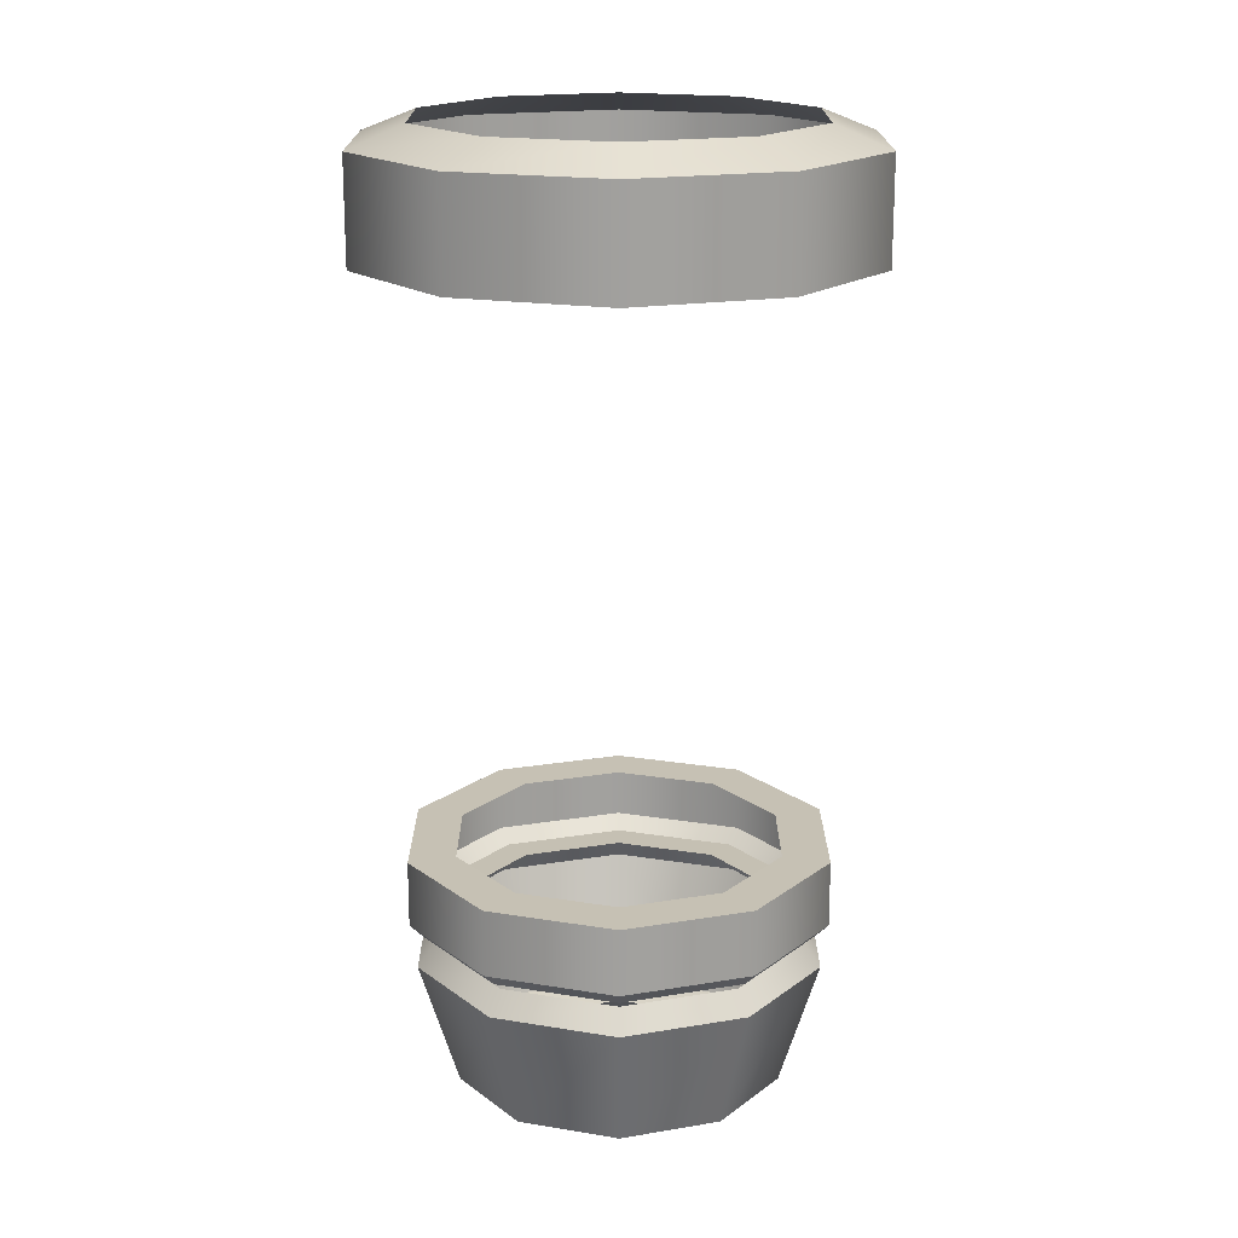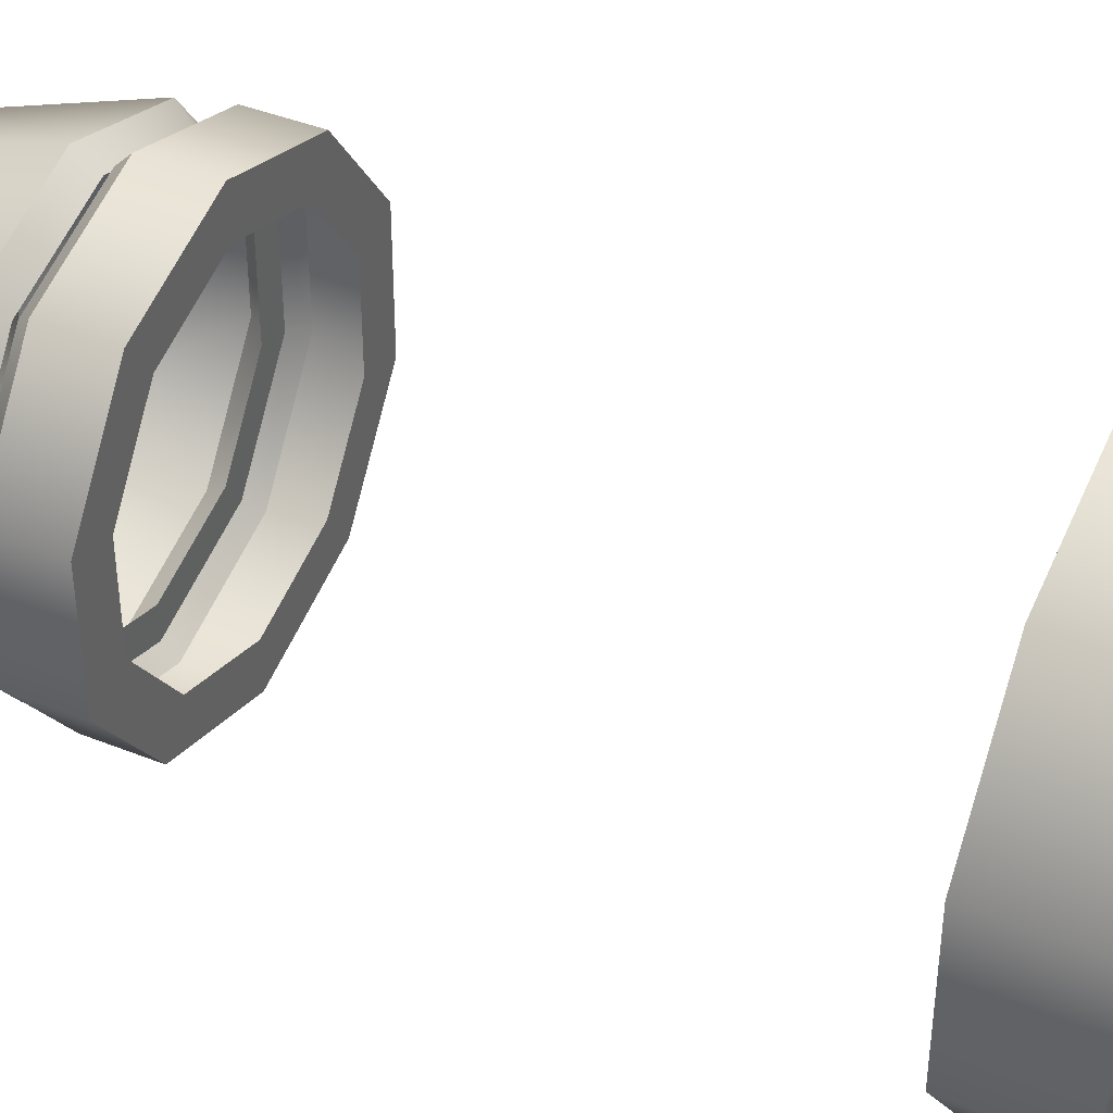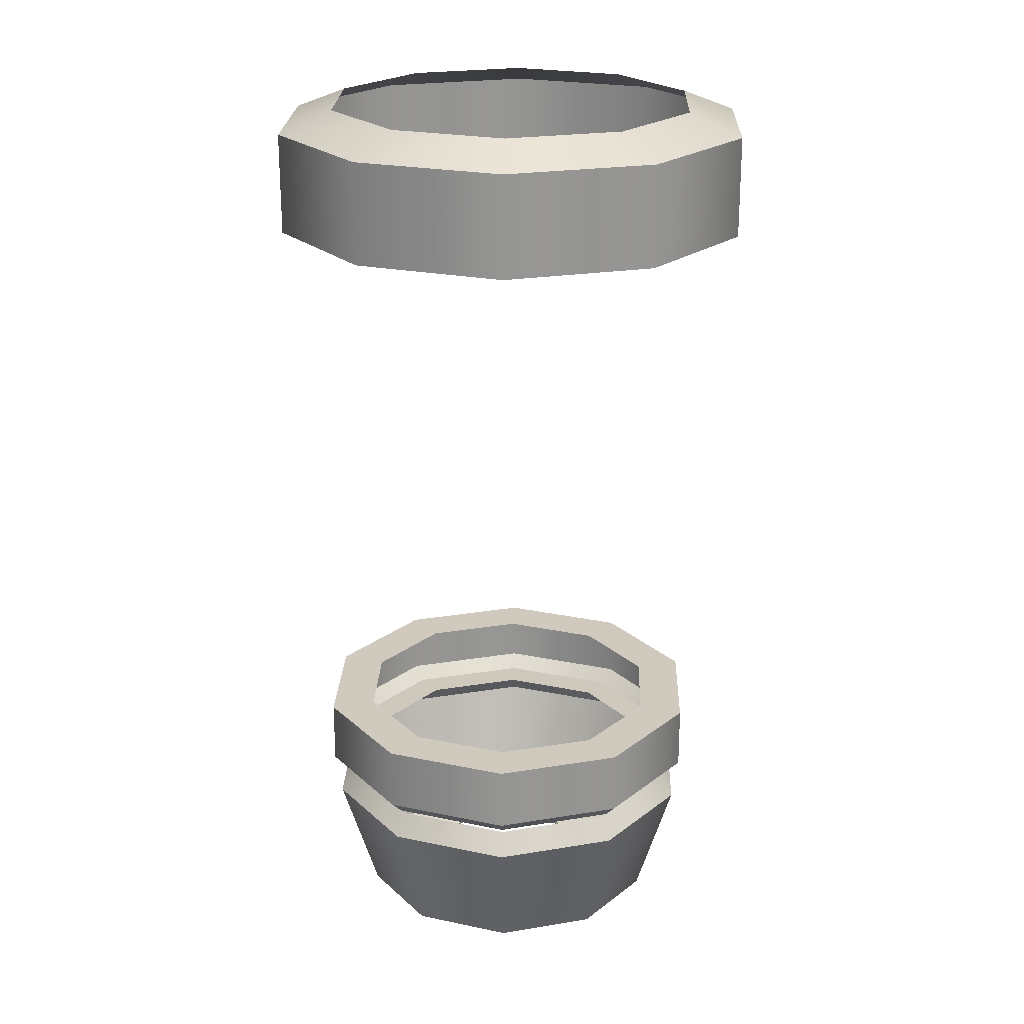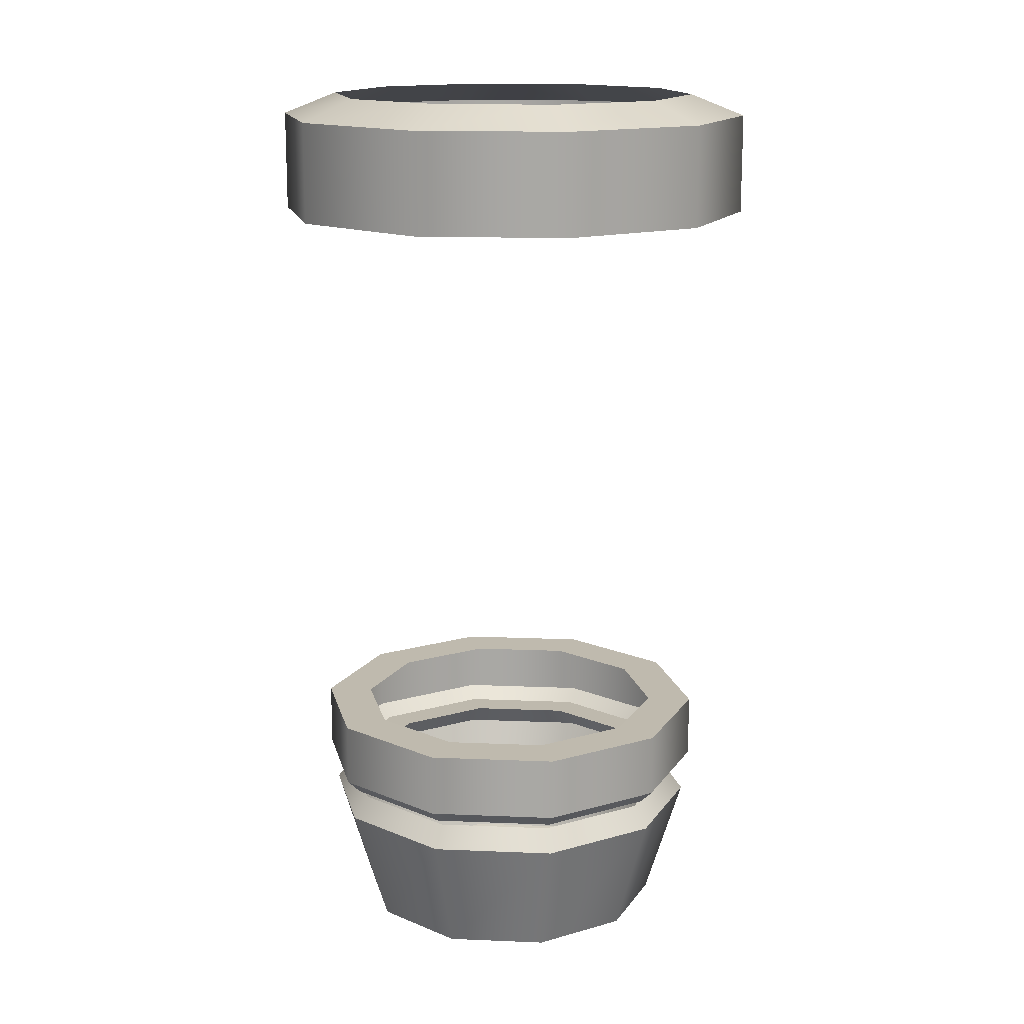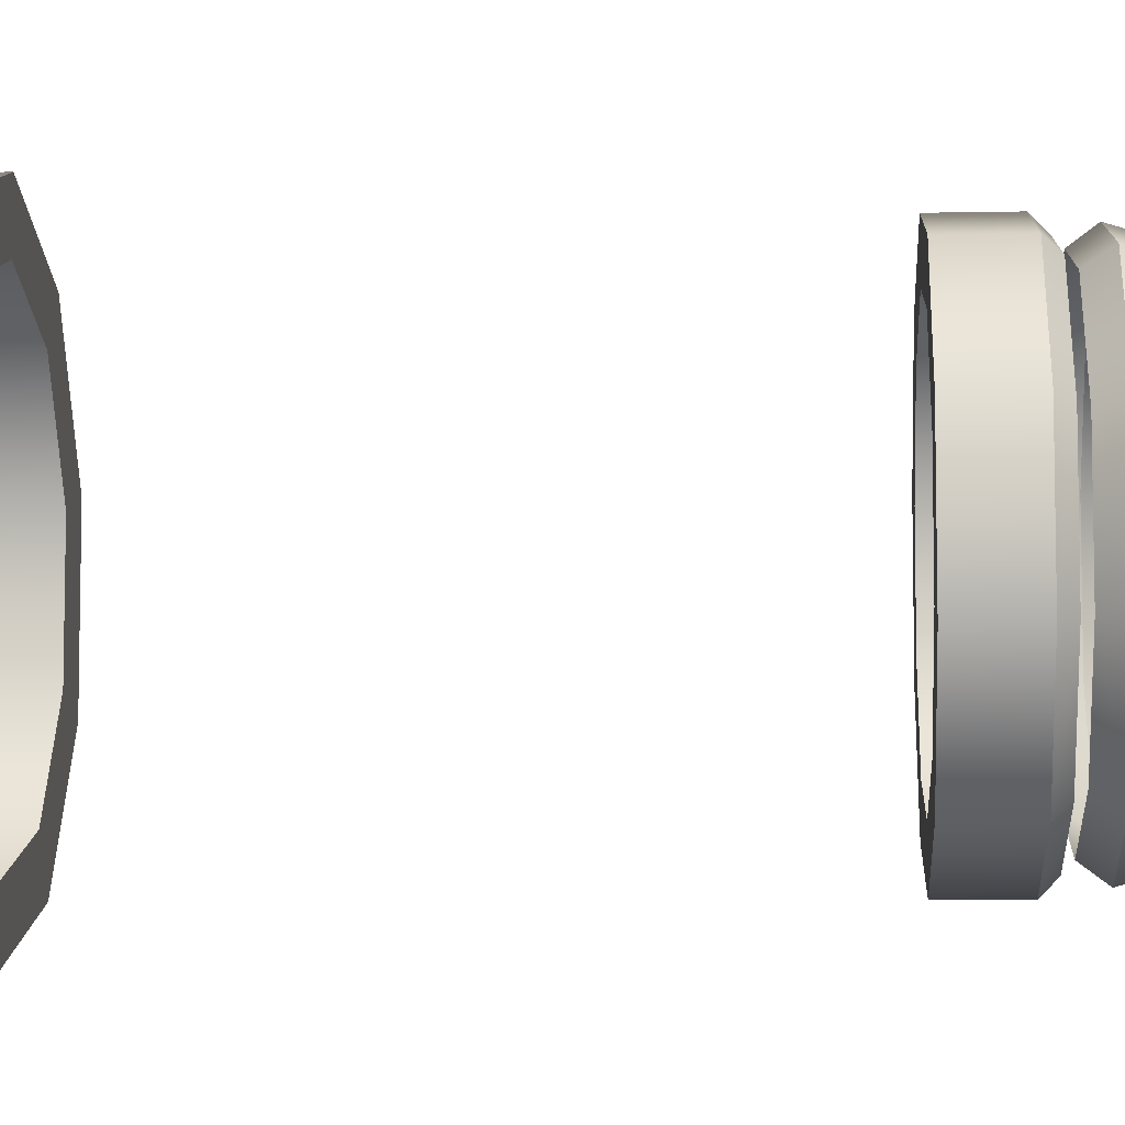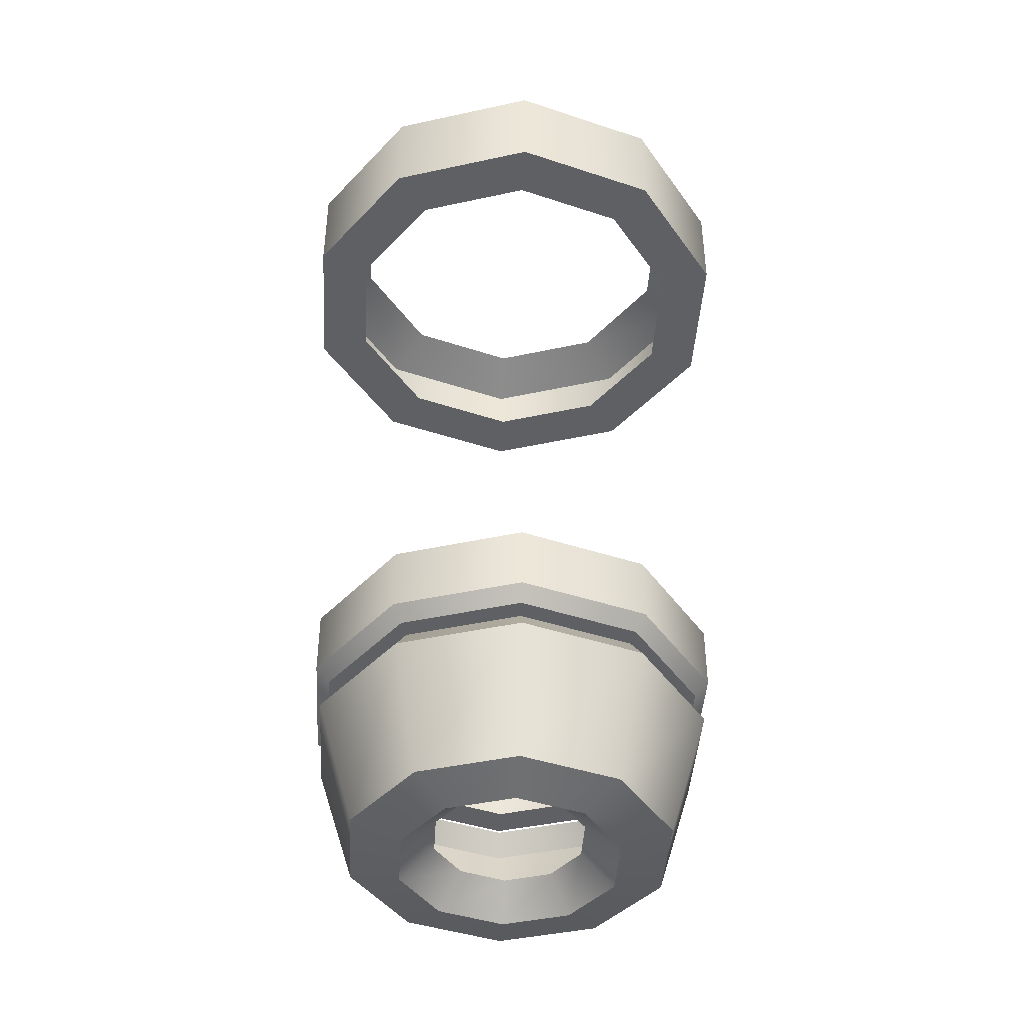
<metadata>
{"format":"obj","ext":"obj","renderer":"f3d","projection":"perspective","resolution":1024,"background":"white","views":[{"elev":18.3,"azim":179.9,"up":"+Z"},{"elev":41.3,"azim":-64.0,"up":"+Y"},{"elev":22.6,"azim":-106.0,"up":"+Z"},{"elev":15.4,"azim":-121.0,"up":"+Z"},{"elev":-7.1,"azim":93.6,"up":"+Y"},{"elev":-43.0,"azim":-39.5,"up":"+Z"}]}
</metadata>
<code>
g CryoTurret_DefaultPart_3_1
v 18.79 44.9 17.77
v 30.4 60.88 17.77
v 23.57 63.1 17.77
v 14.57 50.71 17.77
v 30.4 80.64 17.77
v 23.57 78.42 17.77
v 18.79 96.63 17.77
v 14.57 90.81 17.77
v 0.0007782 102.7 17.77
v 0.0007782 95.55 17.77
v -18.79 96.63 17.77
v -14.57 90.81 17.77
v -30.4 80.64 17.77
v -23.57 78.42 17.77
v -30.4 60.88 17.77
v -23.57 63.1 17.77
v -18.79 44.9 17.77
v -14.57 50.71 17.77
v 0.0007782 38.79 17.77
v 0.0007782 45.98 17.77
v 18.79 44.9 30.92
v 14.57 50.71 33.76
v 23.57 63.1 33.76
v 30.4 60.88 30.92
v 0.0007782 38.79 30.92
v 0.0007782 45.98 33.76
v 23.57 78.42 33.76
v 30.4 80.64 30.92
v 14.57 90.81 33.76
v 18.79 96.63 30.92
v 0.0007782 95.55 33.76
v 0.0007782 102.7 30.92
v -14.57 90.81 33.76
v -18.79 96.63 30.92
v -23.57 78.42 33.76
v -30.4 80.64 30.92
v -23.57 63.1 33.76
v -30.4 60.88 30.92
v -14.57 50.71 33.76
v -18.79 44.9 30.92
v 0.0007782 38.79 17.77
v 0.0007782 38.79 30.92
v 18.79 44.9 30.92
v 18.79 44.9 17.77
v 30.4 60.88 30.92
v 30.4 60.88 17.77
v 30.4 80.64 30.92
v 30.4 80.64 17.77
v 18.79 96.63 30.92
v 18.79 96.63 17.77
v 0.0007782 102.7 30.92
v 0.0007782 102.7 17.77
v -18.79 96.63 30.92
v -18.79 96.63 17.77
v -30.4 80.64 30.92
v -30.4 80.64 17.77
v -30.4 60.88 30.92
v -30.4 60.88 17.77
v -18.79 44.9 30.92
v -18.79 44.9 17.77
v 15.88 49.48 -54.66
v 0.0007782 44.32 -54.66
v 0.0007782 50.39 -54.66
v 12.31 54.39 -54.66
v 25.7 62.99 -54.66
v 19.92 64.86 -54.66
v 25.7 79.69 -54.66
v 19.92 77.81 -54.66
v 15.88 93.2 -54.66
v 12.31 88.28 -54.66
v 0.0007782 98.36 -54.66
v 0.0007782 92.28 -54.66
v -15.88 93.2 -54.66
v -12.31 88.28 -54.66
v -25.7 79.69 -54.66
v -19.92 77.81 -54.66
v -25.7 62.99 -54.66
v -19.92 64.86 -54.66
v -15.88 49.48 -54.66
v -12.31 54.39 -54.66
v 0.0007782 44.32 -63.06
v 15.88 49.48 -63.06
v 14.81 50.95 -64.86
v 0.0007782 46.14 -64.86
v 25.7 62.99 -63.06
v 23.96 63.55 -64.86
v 25.7 79.69 -63.06
v 23.96 79.12 -64.86
v 15.88 93.2 -63.06
v 14.81 91.72 -64.86
v 0.0007782 98.36 -63.06
v 0.0007782 96.53 -64.86
v -15.88 93.2 -63.06
v -14.81 91.72 -64.86
v -25.7 79.69 -63.06
v -23.96 79.12 -64.86
v -25.7 62.99 -63.06
v -23.96 63.55 -64.86
v -15.88 49.48 -63.06
v -14.81 50.95 -64.86
v 0.0007782 44.32 -63.06
v 0.0007782 44.32 -54.66
v 15.88 49.48 -54.66
v 15.88 49.48 -63.06
v 25.7 62.99 -54.66
v 25.7 62.99 -63.06
v 25.7 79.69 -54.66
v 25.7 79.69 -63.06
v 15.88 93.2 -54.66
v 15.88 93.2 -63.06
v 0.0007782 98.36 -54.66
v 0.0007782 98.36 -63.06
v -15.88 93.2 -54.66
v -15.88 93.2 -63.06
v -25.7 79.69 -54.66
v -25.7 79.69 -63.06
v -25.7 62.99 -54.66
v -25.7 62.99 -63.06
v -15.88 49.48 -54.66
v -15.88 49.48 -63.06
v 0.0007782 50.39 -64.86
v 0.0007782 46.14 -64.86
v 14.81 50.95 -64.86
v 12.31 54.39 -64.86
v 23.96 63.55 -64.86
v 19.92 64.86 -64.86
v 23.96 79.12 -64.86
v 19.92 77.81 -64.86
v 14.81 91.72 -64.86
v 12.31 88.28 -64.86
v 0.0007782 96.53 -64.86
v 0.0007782 92.28 -64.86
v -14.81 91.72 -64.86
v -12.31 88.28 -64.86
v -23.96 79.12 -64.86
v -19.92 77.81 -64.86
v -23.96 63.55 -64.86
v -19.92 64.86 -64.86
v -14.81 50.95 -64.86
v -12.31 54.39 -64.86
v 8.494 59.64 -86.59
v 5.836 63.31 -82.75
v 0.0007782 61.41 -82.75
v 0.0007782 56.88 -86.59
v 13.74 66.87 -86.59
v 9.441 68.27 -82.75
v 13.74 75.8 -86.59
v 9.441 74.4 -82.75
v 8.494 83.03 -86.59
v 5.836 79.37 -82.75
v 0.0007782 85.79 -86.59
v 0.0007782 81.26 -82.75
v -8.495 83.03 -86.59
v -5.835 79.37 -82.75
v -13.74 75.8 -86.59
v -9.44 74.4 -82.75
v -13.74 66.87 -86.59
v -9.44 68.27 -82.75
v -8.495 59.64 -86.59
v -5.835 63.31 -82.75
v 0.0007782 56.88 -86.59
v 0.0007782 61.41 -82.75
v 12.38 54.29 -85.16
v 8.494 59.64 -86.59
v 0.0007782 56.88 -86.59
v 0.0007782 50.27 -85.16
v 20.04 64.83 -85.16
v 13.74 66.87 -86.59
v 20.04 77.85 -85.16
v 13.74 75.8 -86.59
v 12.38 88.38 -85.16
v 8.494 83.03 -86.59
v 0.0007782 92.41 -85.16
v 0.0007782 85.79 -86.59
v -12.39 88.38 -85.16
v -8.495 83.03 -86.59
v -20.04 77.85 -85.16
v -13.74 75.8 -86.59
v -20.04 64.83 -85.16
v -13.74 66.87 -86.59
v -12.39 54.29 -85.16
v -8.495 59.64 -86.59
v 0.0007782 50.27 -85.16
v 0.0007782 56.88 -86.59
v 22.81 63.92 -65.97
v 24.85 63.26 -68.83
v 15.36 50.19 -68.83
v 14.1 51.93 -65.97
v 0.0007782 45.21 -68.83
v 0.0007782 47.35 -65.97
v 22.81 78.75 -65.97
v 24.85 79.41 -68.83
v 14.1 90.74 -65.97
v 15.36 92.47 -68.83
v 0.0007782 95.32 -65.97
v 0.0007782 97.47 -68.83
v -14.1 90.74 -65.96
v -15.36 92.47 -68.83
v -22.81 78.75 -65.96
v -24.85 79.41 -68.83
v -22.81 63.92 -65.96
v -24.85 63.26 -68.83
v -14.1 51.93 -65.97
v -15.36 50.19 -68.83
v 0.0007782 47.35 -65.97
v 0.0007782 45.21 -68.83
v 0.0007782 50.27 -85.16
v 0.0007782 45.21 -68.83
v 15.36 50.19 -68.83
v 12.38 54.29 -85.16
v 24.85 63.26 -68.83
v 20.04 64.83 -85.16
v 24.85 79.41 -68.83
v 20.04 77.85 -85.16
v 15.36 92.47 -68.83
v 12.38 88.38 -85.16
v 0.0007782 97.47 -68.83
v 0.0007782 92.41 -85.16
v -15.36 92.47 -68.83
v -12.39 88.38 -85.16
v -24.85 79.41 -68.83
v -20.04 77.85 -85.16
v -24.85 63.26 -68.83
v -20.04 64.83 -85.16
v -15.36 50.19 -68.83
v -12.39 54.29 -85.16
v 0.0007782 45.21 -68.83
v 0.0007782 50.27 -85.16
g CryoTurret_DefaultPart_3_1_0
f 3 2 1
f 4 3 1
f 6 5 2
f 3 6 2
f 8 7 5
f 6 8 5
f 10 9 7
f 8 10 7
f 12 11 9
f 10 12 9
f 14 13 11
f 12 14 11
f 16 15 13
f 14 16 13
f 18 17 15
f 16 18 15
f 20 19 17
f 18 20 17
f 4 1 19
f 20 4 19
f 23 22 21
f 24 23 21
f 22 26 25
f 21 22 25
f 27 23 24
f 28 27 24
f 29 27 28
f 30 29 28
f 31 29 30
f 32 31 30
f 33 31 32
f 34 33 32
f 35 33 34
f 36 35 34
f 37 35 36
f 38 37 36
f 39 37 38
f 40 39 38
f 26 39 40
f 25 26 40
f 43 42 41
f 44 43 41
f 44 46 45
f 43 44 45
f 46 48 47
f 45 46 47
f 48 50 49
f 47 48 49
f 50 52 51
f 49 50 51
f 52 54 53
f 51 52 53
f 54 56 55
f 53 54 55
f 56 58 57
f 55 56 57
f 58 60 59
f 57 58 59
f 60 41 42
f 59 60 42
f 63 62 61
f 64 63 61
f 64 61 65
f 66 64 65
f 66 65 67
f 68 66 67
f 68 67 69
f 70 68 69
f 70 69 71
f 72 70 71
f 72 71 73
f 74 72 73
f 74 73 75
f 76 74 75
f 76 75 77
f 78 76 77
f 78 77 79
f 80 78 79
f 80 79 62
f 63 80 62
f 83 82 81
f 84 83 81
f 86 85 82
f 83 86 82
f 88 87 85
f 86 88 85
f 90 89 87
f 88 90 87
f 92 91 89
f 90 92 89
f 94 93 91
f 92 94 91
f 96 95 93
f 94 96 93
f 98 97 95
f 96 98 95
f 100 99 97
f 98 100 97
f 84 81 99
f 100 84 99
f 103 102 101
f 104 103 101
f 104 106 105
f 103 104 105
f 106 108 107
f 105 106 107
f 108 110 109
f 107 108 109
f 110 112 111
f 109 110 111
f 112 114 113
f 111 112 113
f 114 116 115
f 113 114 115
f 116 118 117
f 115 116 117
f 118 120 119
f 117 118 119
f 120 101 102
f 119 120 102
f 123 122 121
f 124 123 121
f 124 126 125
f 123 124 125
f 126 128 127
f 125 126 127
f 128 130 129
f 127 128 129
f 130 132 131
f 129 130 131
f 132 134 133
f 131 132 133
f 134 136 135
f 133 134 135
f 136 138 137
f 135 136 137
f 138 140 139
f 137 138 139
f 140 121 122
f 139 140 122
f 143 142 141
f 144 143 141
f 142 146 145
f 141 142 145
f 146 148 147
f 145 146 147
f 148 150 149
f 147 148 149
f 150 152 151
f 149 150 151
f 152 154 153
f 151 152 153
f 154 156 155
f 153 154 155
f 156 158 157
f 155 156 157
f 158 160 159
f 157 158 159
f 160 162 161
f 159 160 161
f 165 164 163
f 166 165 163
f 164 168 167
f 163 164 167
f 168 170 169
f 167 168 169
f 170 172 171
f 169 170 171
f 172 174 173
f 171 172 173
f 174 176 175
f 173 174 175
f 176 178 177
f 175 176 177
f 178 180 179
f 177 178 179
f 180 182 181
f 179 180 181
f 182 184 183
f 181 182 183
f 187 186 185
f 188 187 185
f 190 189 187
f 188 190 187
f 186 192 191
f 185 186 191
f 192 194 193
f 191 192 193
f 194 196 195
f 193 194 195
f 196 198 197
f 195 196 197
f 198 200 199
f 197 198 199
f 200 202 201
f 199 200 201
f 202 204 203
f 201 202 203
f 204 206 205
f 203 204 205
f 209 208 207
f 210 209 207
f 210 212 211
f 209 210 211
f 212 214 213
f 211 212 213
f 214 216 215
f 213 214 215
f 216 218 217
f 215 216 217
f 218 220 219
f 217 218 219
f 220 222 221
f 219 220 221
f 222 224 223
f 221 222 223
f 224 226 225
f 223 224 225
f 226 228 227
f 225 226 227

</code>
